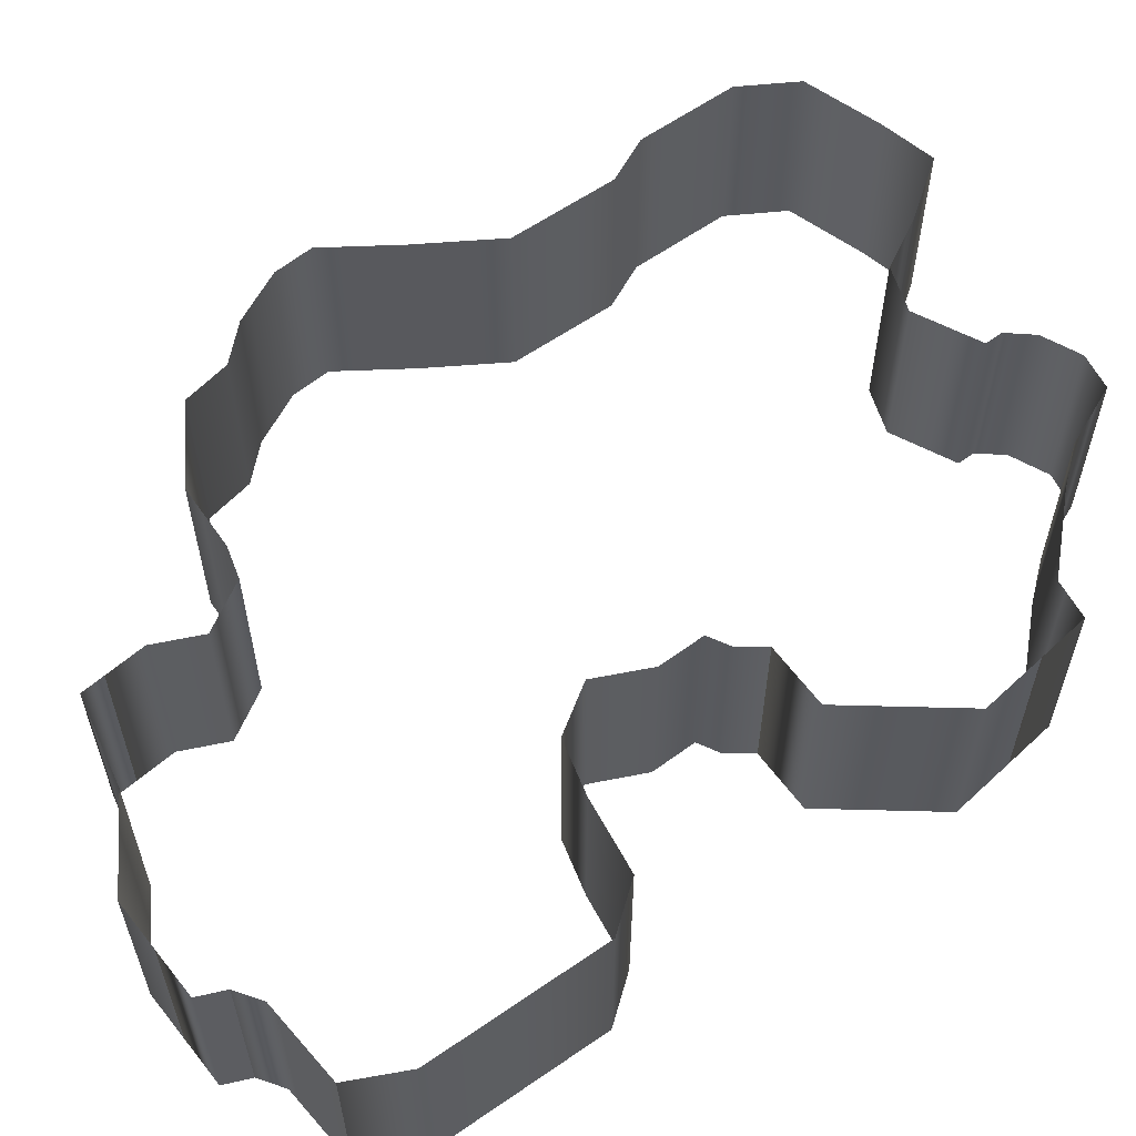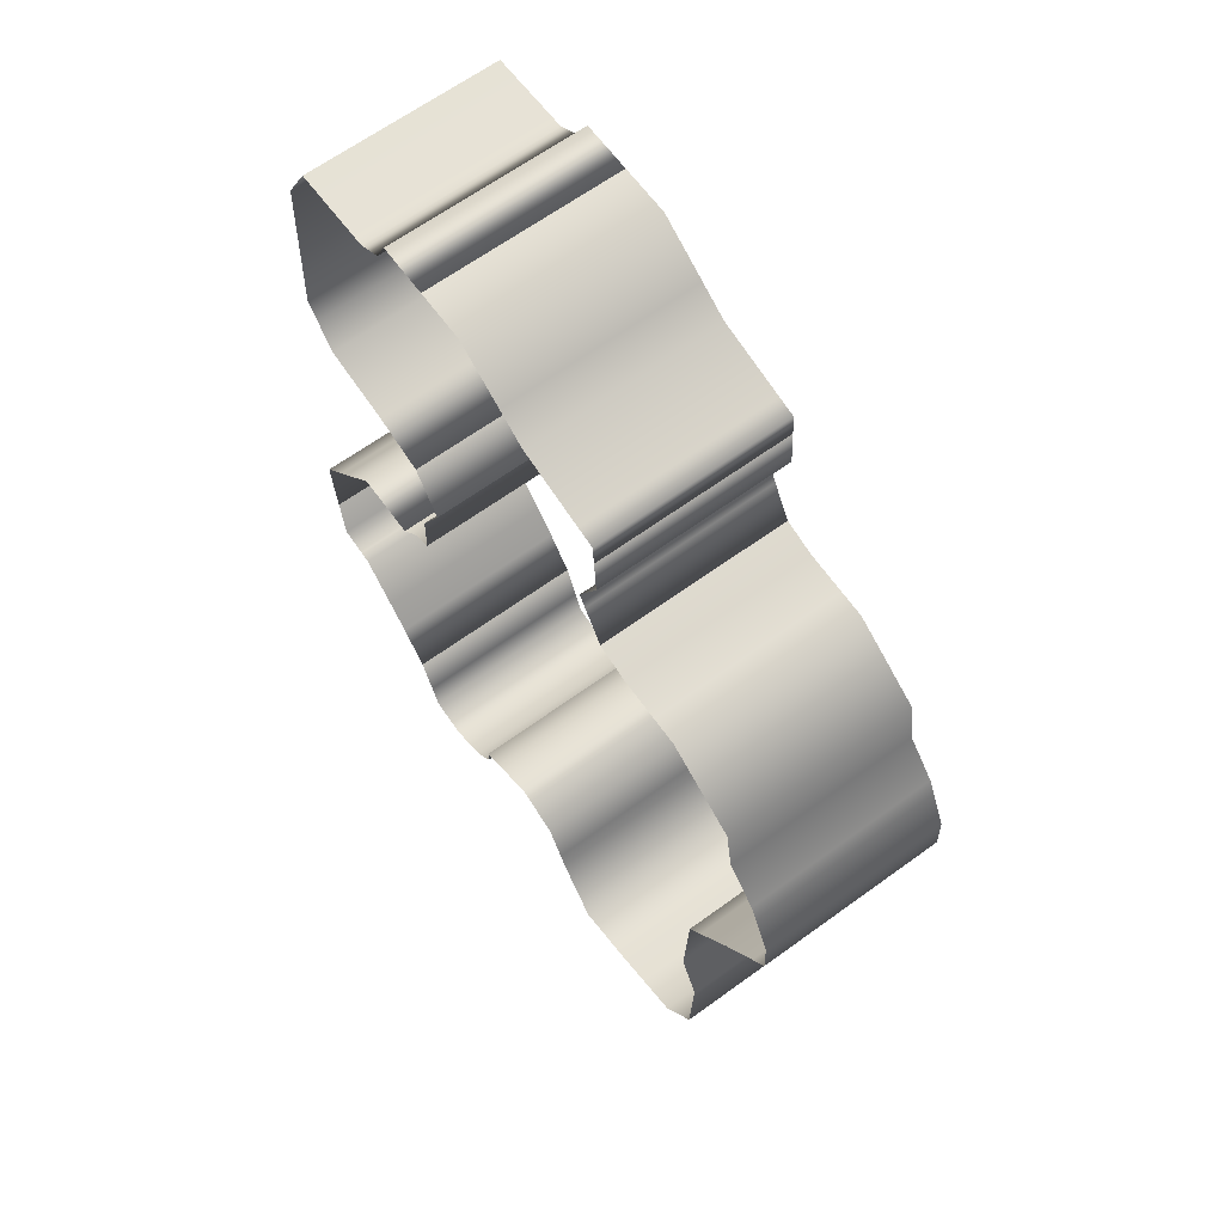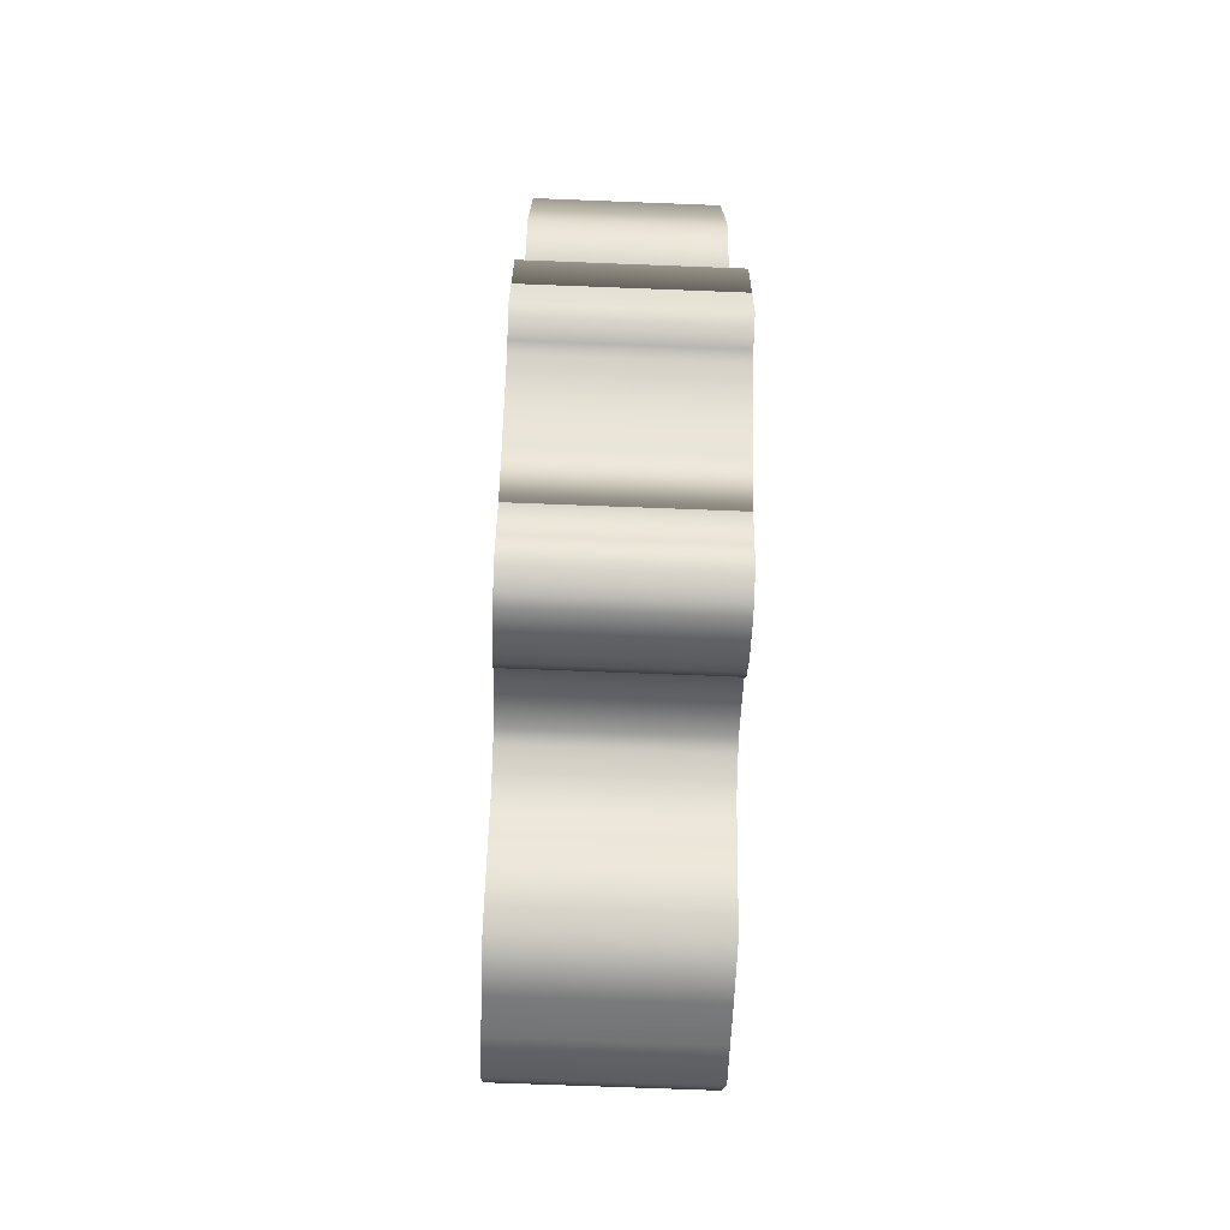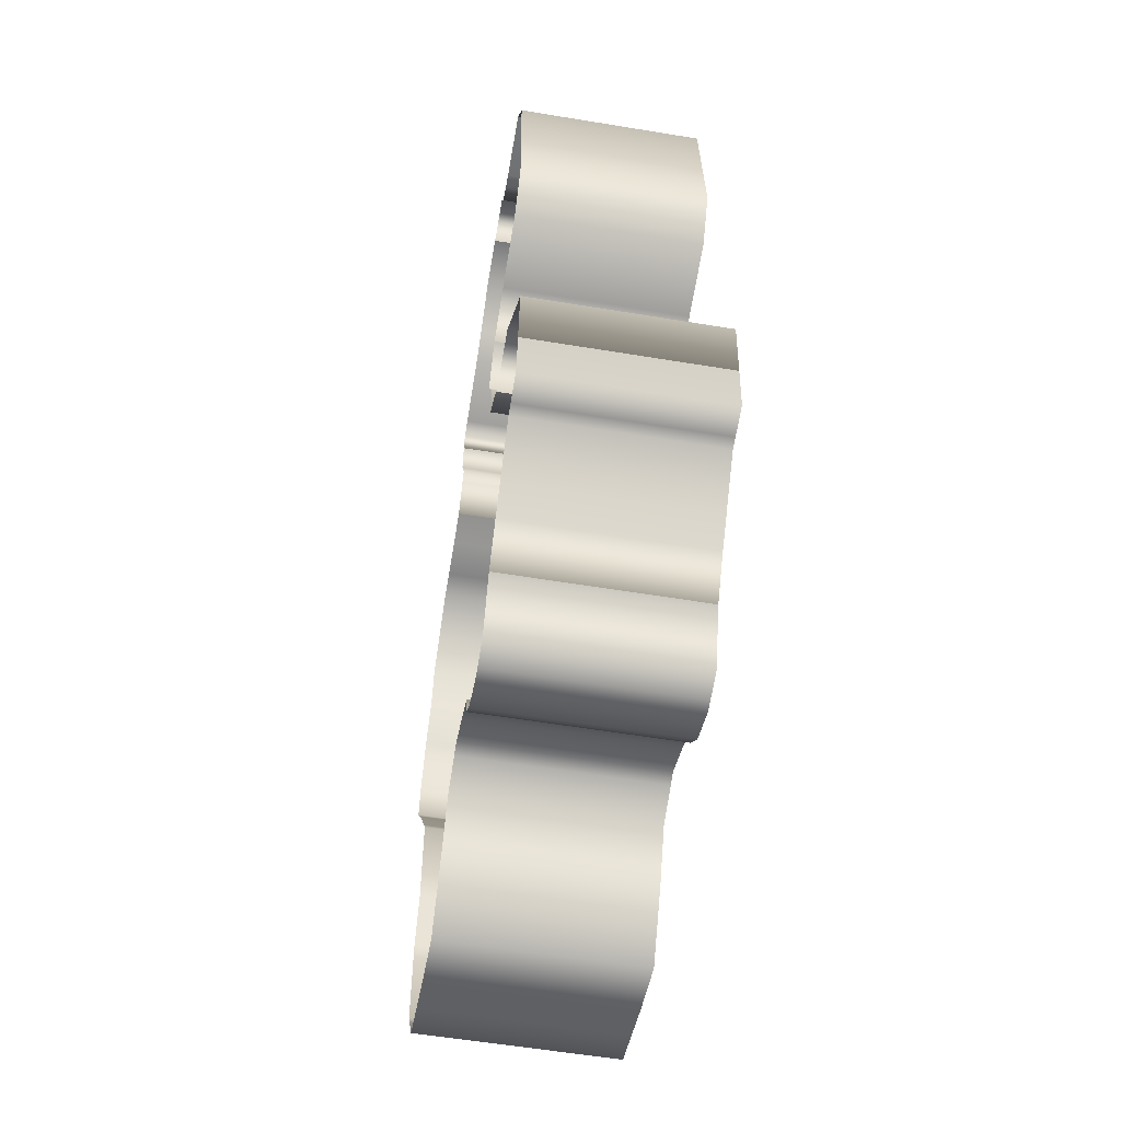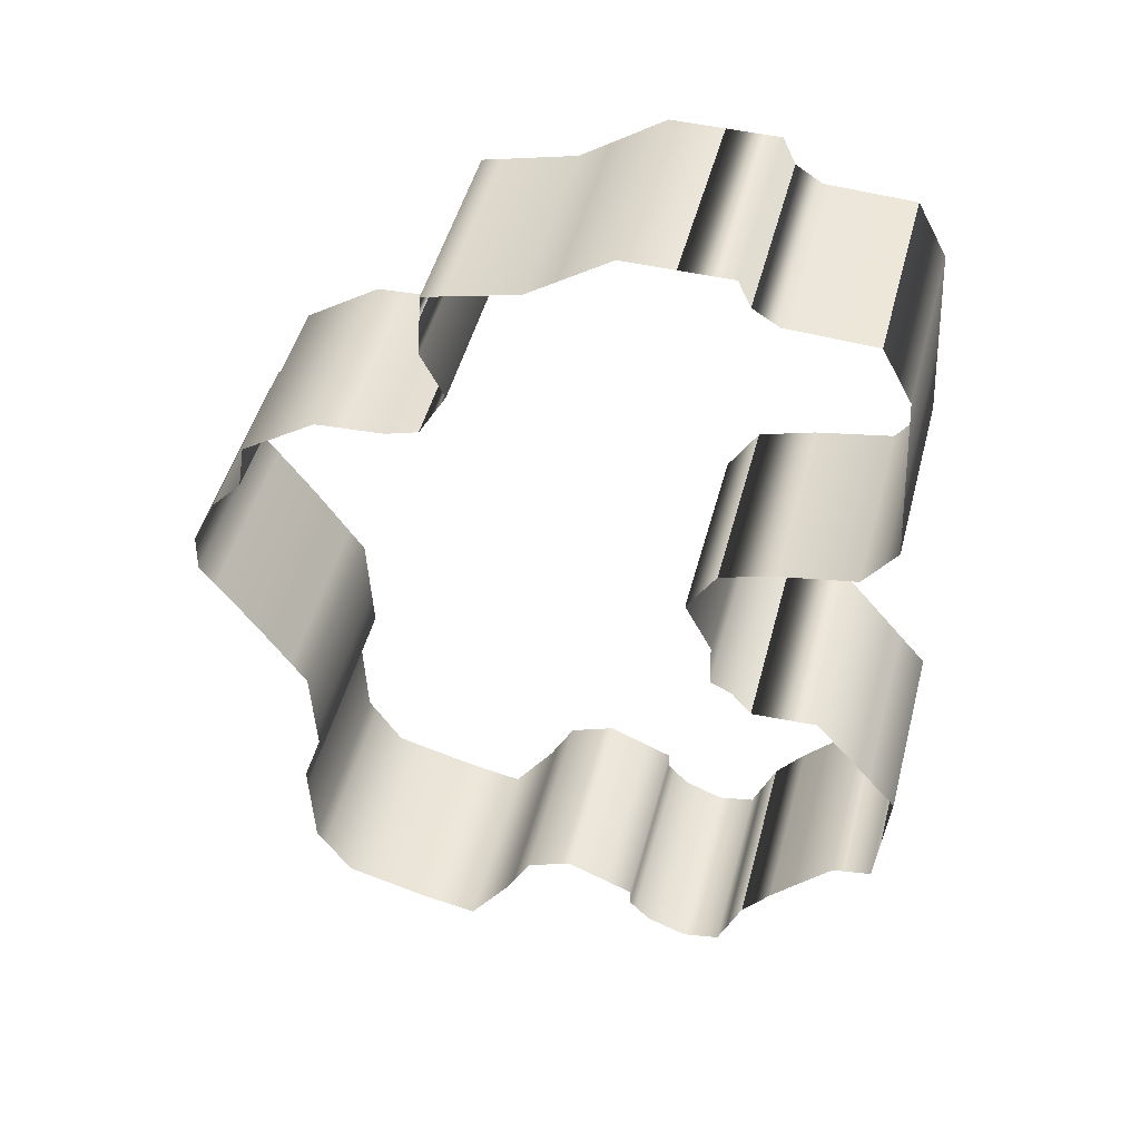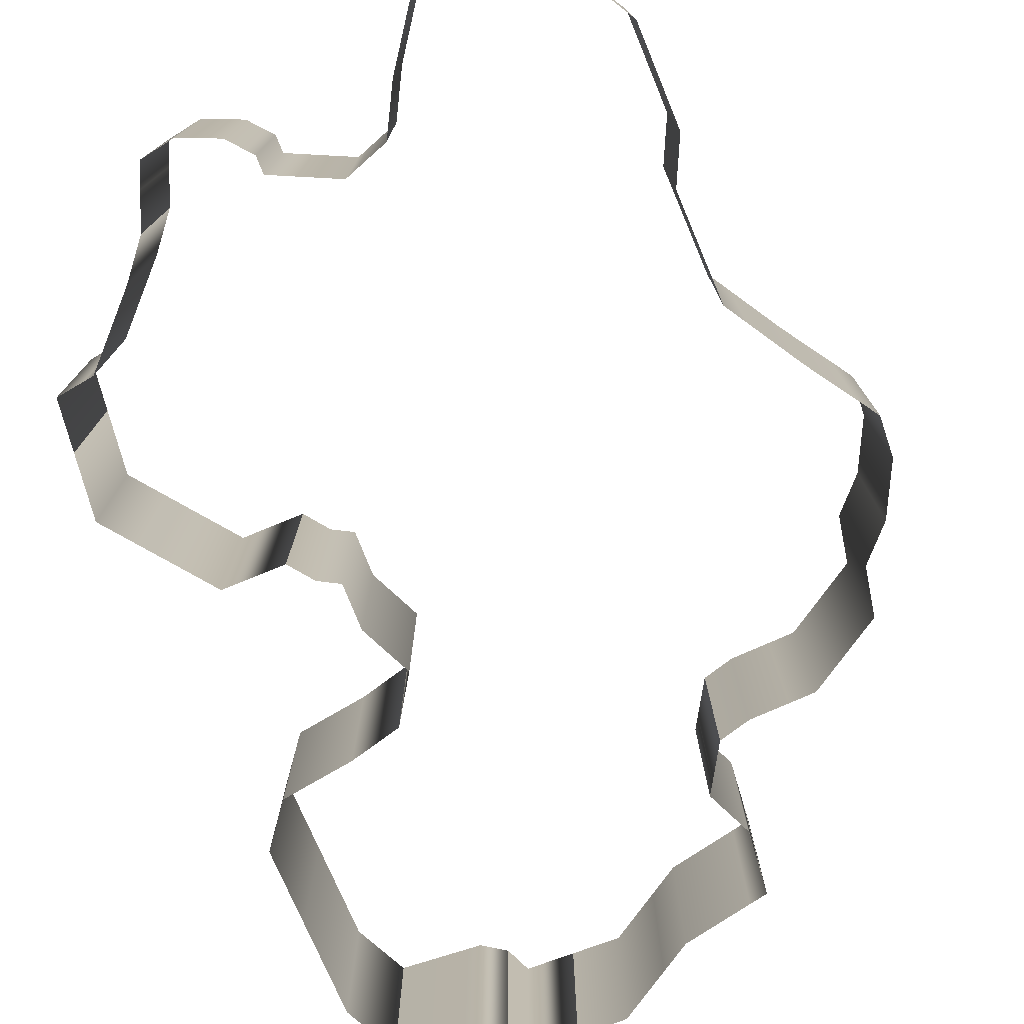
<metadata>
{"format":"obj","ext":"obj","renderer":"f3d","projection":"perspective","resolution":1024,"background":"white","views":[{"elev":59.5,"azim":51.7,"up":"+Y"},{"elev":64.7,"azim":-126.2,"up":"+Z"},{"elev":-71.3,"azim":87.8,"up":"+Z"},{"elev":-57.8,"azim":80.3,"up":"+Z"},{"elev":47.6,"azim":14.4,"up":"+Z"},{"elev":-76.0,"azim":-159.7,"up":"+Y"}]}
</metadata>
<code>
v  -10.97 -0 19.94
v  -11.1 -0 17.87
v  -11.1 9.55 17.87
v  -10.97 9.55 19.94
v  -9.972 -0 15.57
v  -9.972 9.55 15.57
v  -10.33 -0 14.94
v  -10.33 9.55 14.94
v  -11.32 -0 13.14
v  -11.32 9.55 13.14
v  11.98 -0 -6.727
v  10.6 -0 -5.063
v  10.6 9.55 -5.063
v  11.98 9.55 -6.727
v  11.67 -0 -10.06
v  11.67 9.55 -10.06
v  10.03 -0 -4.383
v  10.03 9.55 -4.383
v  7.822 -0 -1.738
v  7.822 9.55 -1.738
v  4.578 -0 -1.857
v  4.578 9.55 -1.857
v  2.528 -0 7.32
v  5.191 -0 8.105
v  5.191 9.55 8.105
v  2.528 9.55 7.32
v  8.901 -0 8.765
v  8.901 9.55 8.765
v  9.886 -0 10.14
v  9.886 9.55 10.14
v  10.5 -0 10.98
v  10.5 9.55 10.98
v  10.29 -0 14.94
v  10.29 9.55 14.94
v  10.03 -0 19.94
v  10.03 9.55 19.94
v  8.589 -0 22.65
v  8.589 9.55 22.65
v  0.0282 -0 24.94
v  -2.472 -0 24.94
v  -2.472 9.55 24.94
v  0.0282 9.55 24.94
v  -4.972 -0 23.23
v  -4.972 9.55 23.23
v  -6.425 -0 22.25
v  -6.425 9.55 22.25
v  -9.972 -0 21.38
v  -9.972 9.55 21.38
v  -10.9 -0 21.15
v  -10.9 9.55 21.15
v  -12.94 -0 12.64
v  -12.94 9.55 12.64
v  -14.97 -0 12.51
v  -14.97 9.55 12.51
v  -16.29 -0 12.43
v  -19.97 -0 9.937
v  -19.97 9.55 9.937
v  -16.29 9.55 12.43
v  -20.37 -0 7.471
v  -20.37 9.55 7.471
v  -21.91 -0 5.734
v  -21.91 9.55 5.734
v  -22.27 -0 4.937
v  -22.27 9.55 4.937
v  -23.13 -0 3.068
v  -23.13 9.55 3.068
v  -23.2 -0 0.9933
v  -23.2 9.55 0.9933
v  -22.43 -0 -0.0626
v  -22.43 9.55 -0.0626
v  -20.72 -0 -2.433
v  -20.72 9.55 -2.433
v  -19.97 -0 -3.548
v  -19.97 9.55 -3.548
v  -18.96 -0 -5.063
v  -18.96 9.55 -5.063
v  -18.19 -0 -6.214
v  -18.19 9.55 -6.214
v  -18.01 -0 -10.06
v  -18.01 9.55 -10.06
v  -17.93 -0 -11.84
v  -17.93 9.55 -11.84
v  -18.95 -0 -14.18
v  -18.95 9.55 -14.18
v  -18.92 -0 -15.06
v  -18.92 9.55 -15.06
v  -18.75 -0 -19.42
v  -18.75 9.55 -19.42
v  -18.34 -0 -20.06
v  -18.34 9.55 -20.06
v  -17 -0 -22.18
v  -17 9.55 -22.18
v  -14.97 -0 -22.73
v  -14.97 9.55 -22.73
v  -12.94 -0 -23.29
v  -12.94 9.55 -23.29
v  -9.972 -0 -23.85
v  -9.972 9.55 -23.85
v  -7.909 -0 -20.72
v  -7.909 9.55 -20.72
v  -7.58 -0 -20.06
v  -7.58 9.55 -20.06
v  -6.665 -0 -18.23
v  -6.665 9.55 -18.23
v  -4.972 -0 -17.57
v  -4.972 9.55 -17.57
v  -4.377 -0 -17.34
v  -4.377 9.55 -17.34
v  -2.472 -0 -18.16
v  -2.472 9.55 -18.16
v  -1.064 -0 -18.77
v  -1.064 9.55 -18.77
v  -1.04 -0 -19.7
v  -1.04 9.55 -19.7
v  -0.7055 -0 -20.06
v  -0.7055 9.55 -20.06
v  0.0282 -0 -20.87
v  0.0282 9.55 -20.87
v  2.013 -0 -21.65
v  2.013 9.55 -21.65
v  2.528 -0 -21.55
v  2.528 9.55 -21.55
v  3.834 -0 -21.27
v  3.834 9.55 -21.27
v  4.309 -0 -20.06
v  4.309 9.55 -20.06
v  5.028 -0 -18.22
v  5.028 9.55 -18.22
v  6.471 -0 -16.34
v  7.633 -0 -15.06
v  7.633 9.55 -15.06
v  6.471 9.55 -16.34
v  9.472 -0 -13.04
v  9.472 9.55 -13.04
v  10.03 -0 -12.94
v  10.03 9.55 -12.94
v  11.42 -0 -12.7
v  11.42 9.55 -12.7
v  3.582 -0 -0.6407
v  3.582 9.55 -0.6407
v  2.494 -0 -0.0837
v  2.494 9.55 -0.0837
v  2.439 -0 2.294
v  2.439 9.55 2.294
v  1.105 -0 4.937
v  1.105 9.55 4.937
v  5.028 -0 22.81
v  5.028 9.55 22.81
v  4.386 -0 22.84
v  4.386 9.55 22.84
v  3.14 -0 23.63
v  3.14 9.55 23.63
v  2.528 -0 24.94
v  2.528 9.55 24.94
o RoomA_Collider
g RoomA_Collider
f 1 2 3 4
f 2 5 6 3
f 5 7 8 6
f 7 9 10 8
f 11 12 13 14
f 15 11 14 16
f 12 17 18 13
f 17 19 20 18
f 19 21 22 20
f 23 24 25 26
f 24 27 28 25
f 27 29 30 28
f 29 31 32 30
f 31 33 34 32
f 33 35 36 34
f 35 37 38 36
f 39 40 41 42
f 39 39 42 42
f 40 43 44 41
f 43 45 46 44
f 45 47 48 46
f 47 49 50 48
f 1 1 4 4
f 49 1 4 50
f 9 51 52 10
f 9 9 10 10
f 51 53 54 52
f 55 56 57 58
f 53 55 58 54
f 56 59 60 57
f 59 61 62 60
f 61 63 64 62
f 63 65 66 64
f 65 67 68 66
f 67 69 70 68
f 69 71 72 70
f 71 73 74 72
f 73 75 76 74
f 75 77 78 76
f 77 79 80 78
f 79 81 82 80
f 81 83 84 82
f 83 85 86 84
f 85 87 88 86
f 87 89 90 88
f 89 91 92 90
f 91 93 94 92
f 93 95 96 94
f 95 97 98 96
f 97 99 100 98
f 99 101 102 100
f 101 103 104 102
f 103 105 106 104
f 105 107 108 106
f 107 109 110 108
f 109 111 112 110
f 111 113 114 112
f 113 115 116 114
f 115 117 118 116
f 117 119 120 118
f 119 121 122 120
f 121 123 124 122
f 123 125 126 124
f 125 127 128 126
f 127 127 128 128
f 129 130 131 132
f 130 133 134 131
f 133 135 136 134
f 135 137 138 136
f 15 15 16 16
f 137 15 16 138
f 21 139 140 22
f 21 21 22 22
f 139 141 142 140
f 141 143 144 142
f 143 145 146 144
f 23 23 26 26
f 145 23 26 146
f 37 147 148 38
f 37 37 38 38
f 147 149 150 148
f 151 151 152 152
f 149 151 152 150
f 153 39 42 154
f 151 153 154 152
f 127 129 132 128

</code>
